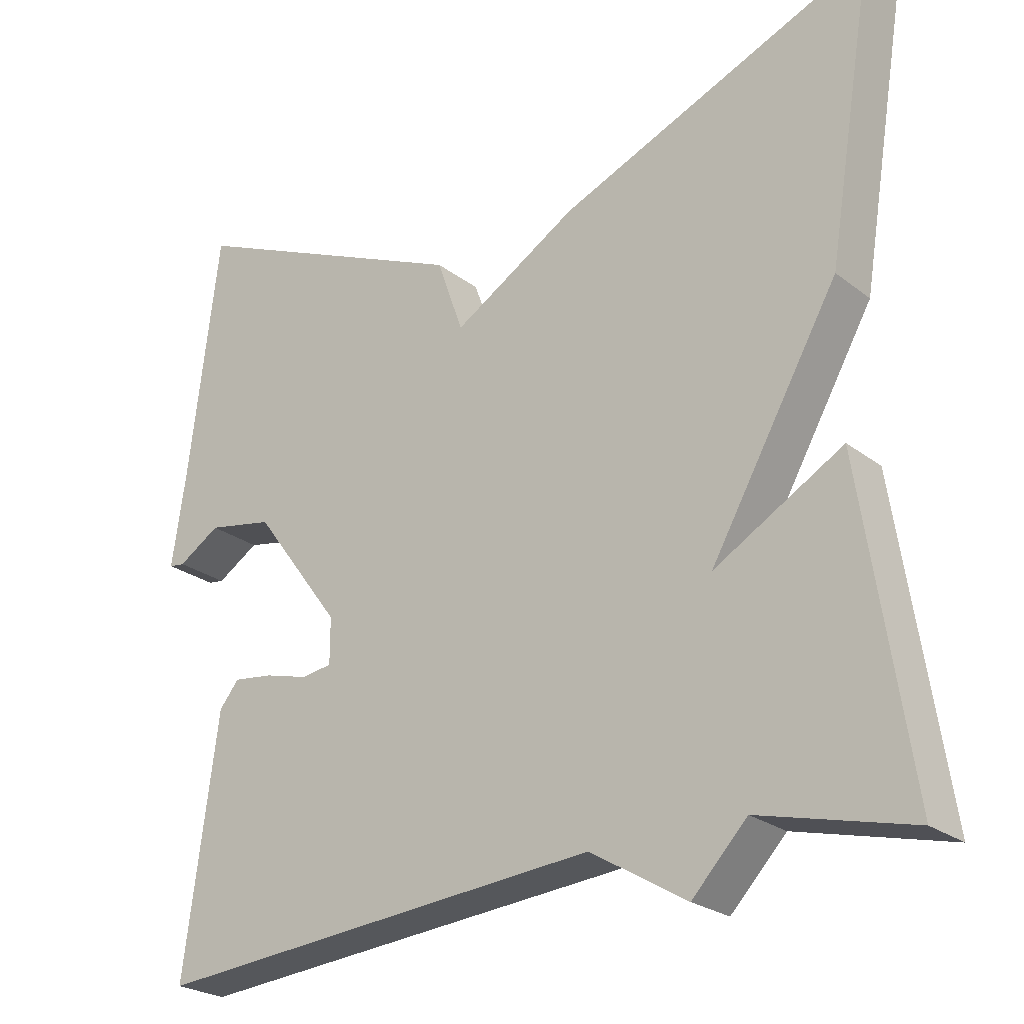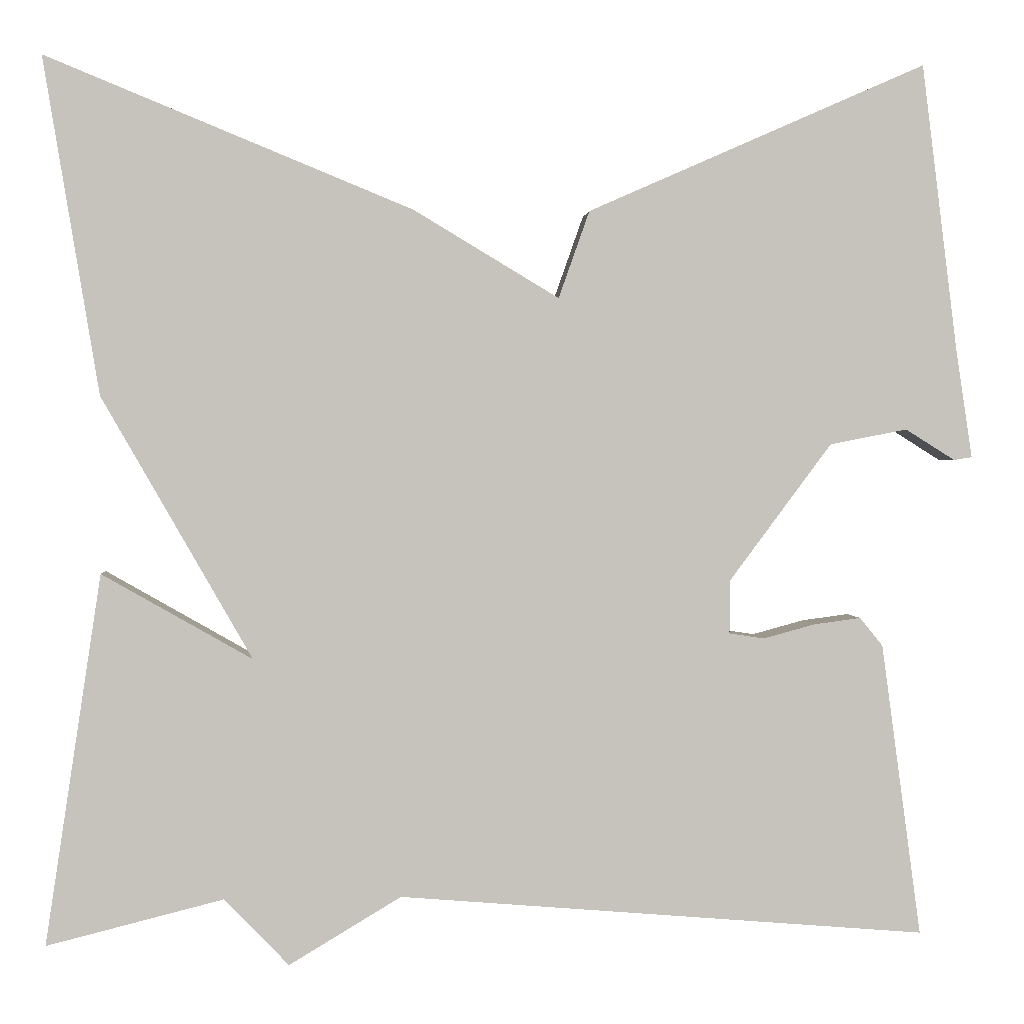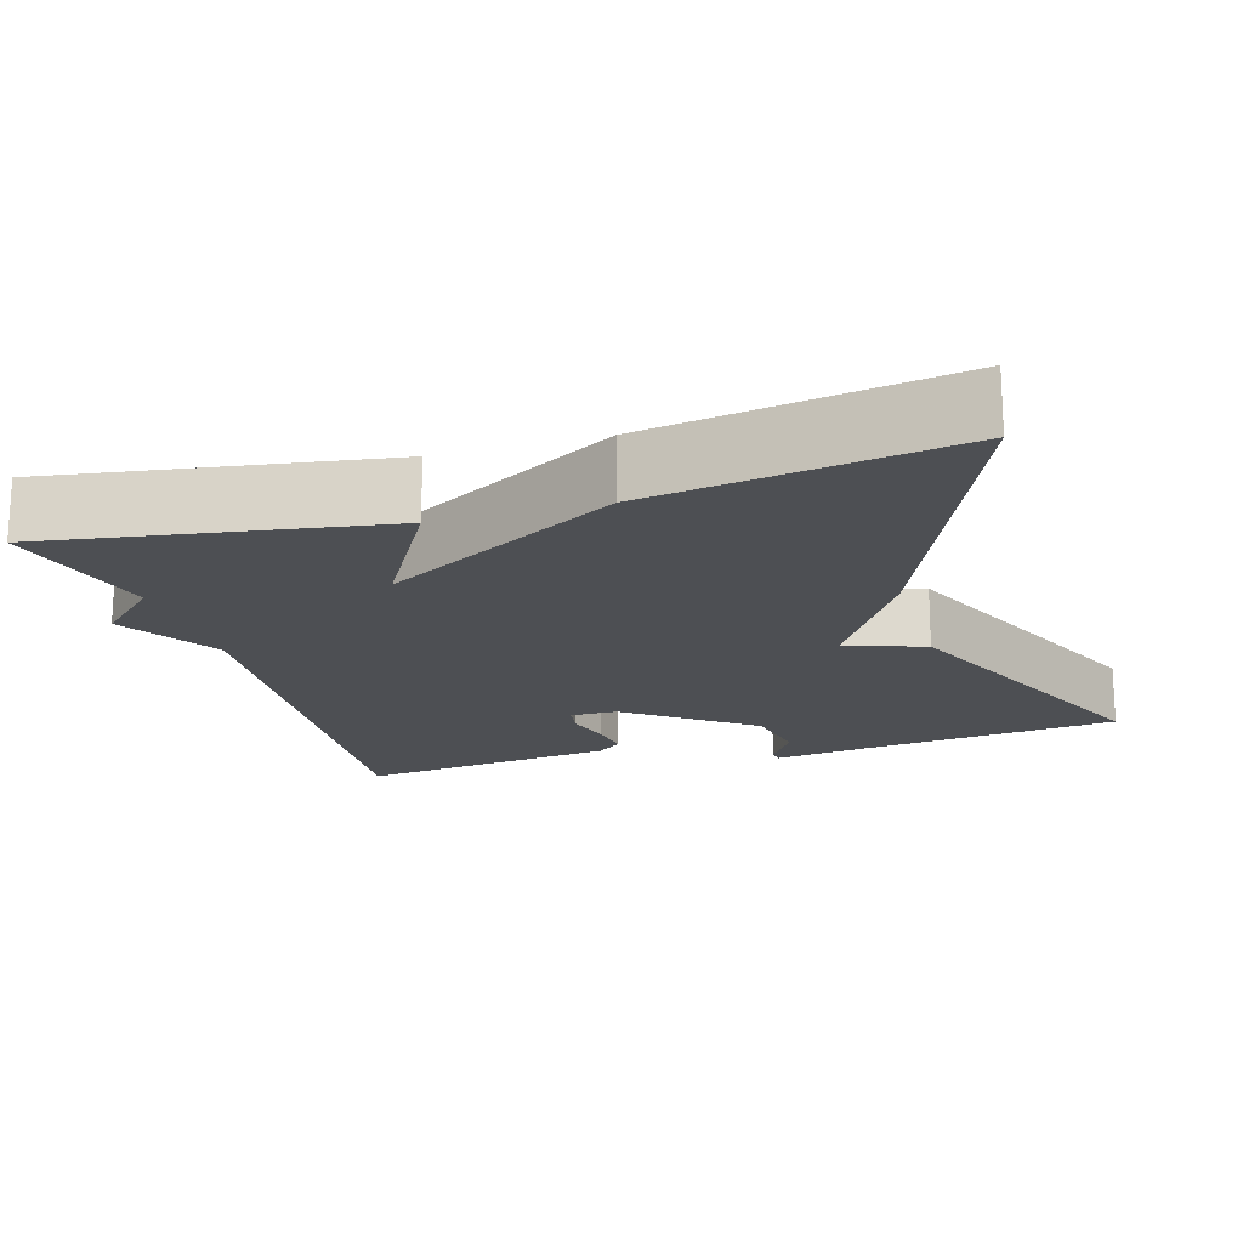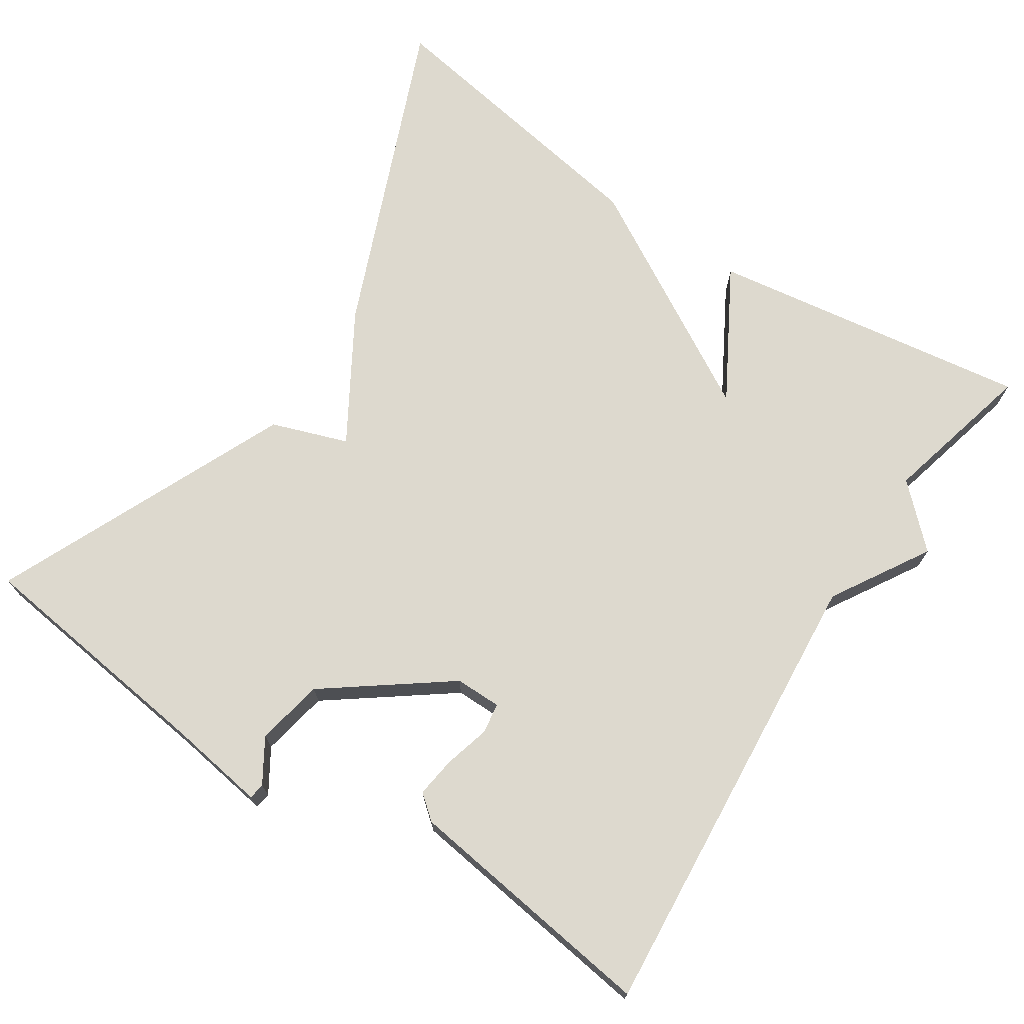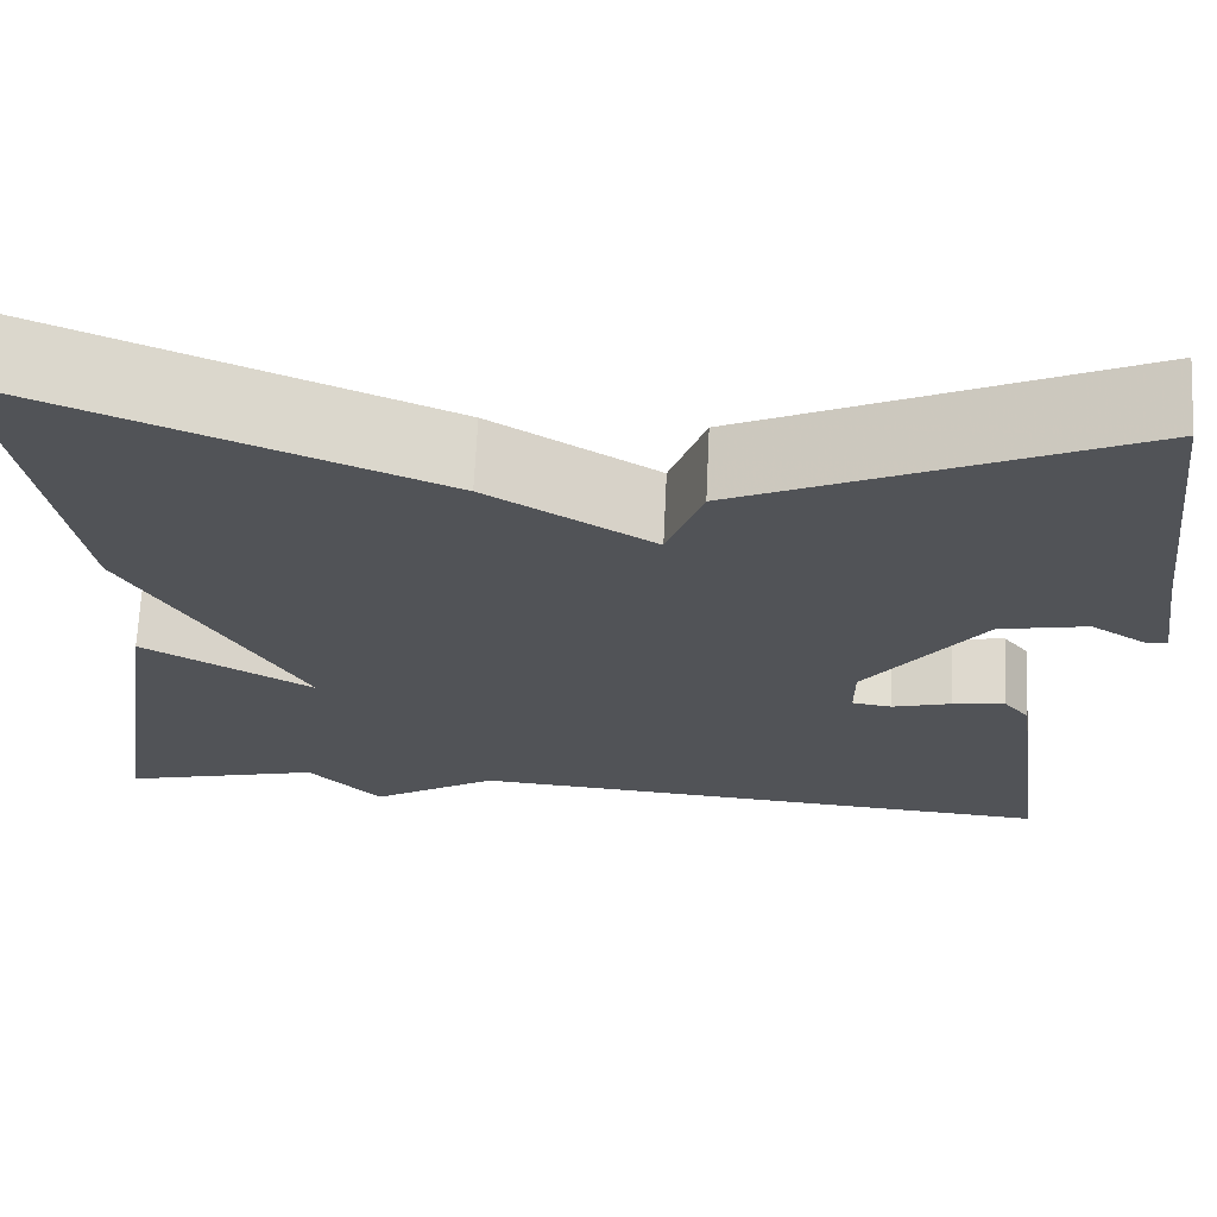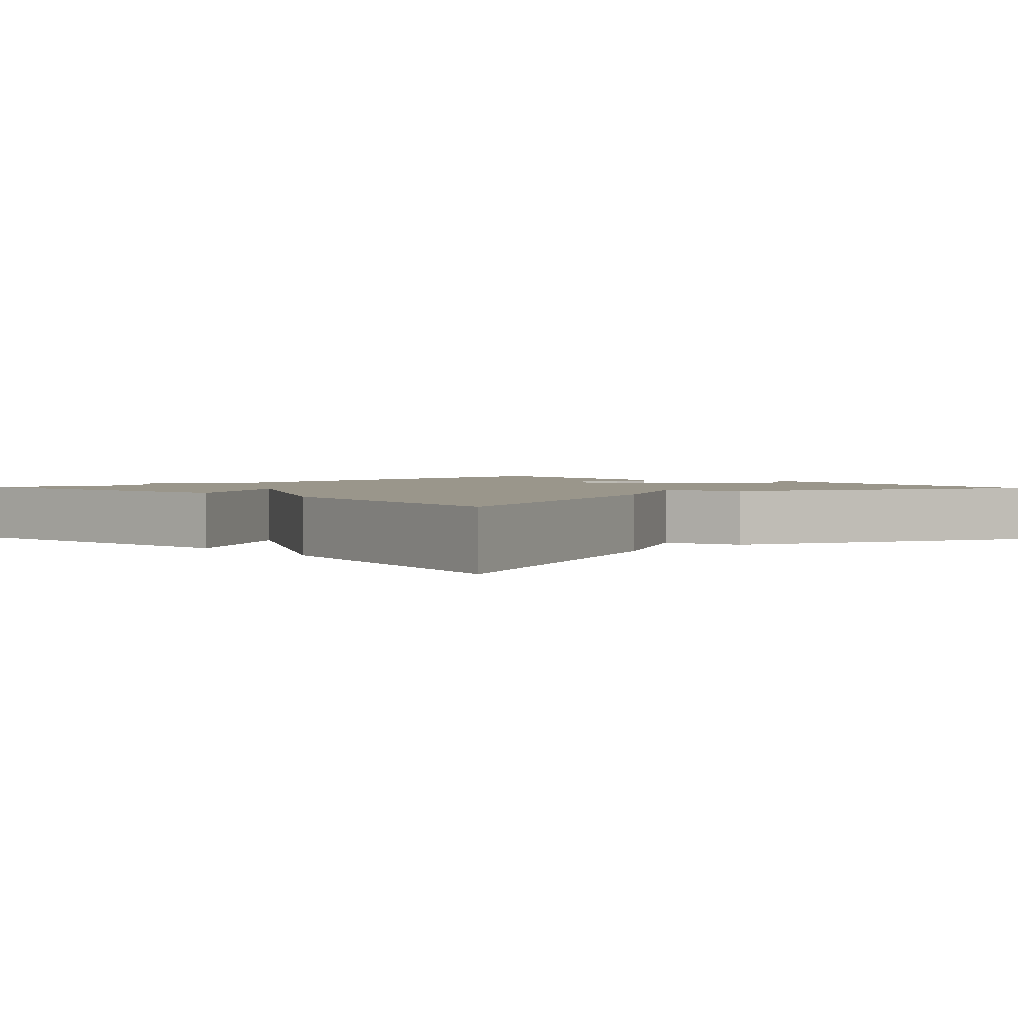
<metadata>
{"format":"obj","ext":"obj","renderer":"f3d","projection":"perspective","resolution":1024,"background":"white","views":[{"elev":-24.5,"azim":-141.2,"up":"+Z"},{"elev":1.3,"azim":-4.5,"up":"+Z"},{"elev":-17.7,"azim":-73.6,"up":"+Y"},{"elev":71.8,"azim":123.4,"up":"+Y"},{"elev":68.1,"azim":2.7,"up":"+Z"},{"elev":2.3,"azim":-43.2,"up":"+Y"}]}
</metadata>
<code>
v -0.5 0.07 0.5
v -0.085 0.07 0.33
v 0.08 0.07 0.231
v 0.115 0.07 0.33
v 0.5 0.07 0.5
v 0.54 0.07 0.177
v 0.559 0.07 0.05
v 0.538 0.07 0.047
v 0.482 0.07 0.082
v 0.394 0.07 0.065
v 0.277 0.07 -0.092
v 0.277 0.07 -0.152
v 0.317 0.07 -0.158
v 0.376 0.07 -0.142
v 0.429 0.07 -0.135
v 0.455 0.07 -0.167
v 0.5 0.07 -0.5
v -0.1 0.07 -0.45
v -0.227 0.07 -0.526
v -0.3 0.07 -0.45
v -0.5 0.07 -0.5
v -0.437 0.07 -0.081
v -0.267 0.07 -0.178
v -0.437 0.07 0.119
v -0.5 0 0.5
v -0.085 0 0.33
v 0.08 0 0.231
v 0.115 0 0.33
v 0.5 0 0.5
v 0.54 0 0.177
v 0.559 0 0.05
v 0.538 0 0.047
v 0.482 0 0.082
v 0.394 0 0.065
v 0.277 0 -0.092
v 0.277 0 -0.152
v 0.317 0 -0.158
v 0.376 0 -0.142
v 0.429 0 -0.135
v 0.455 0 -0.167
v 0.5 0 -0.5
v -0.1 0 -0.45
v -0.227 0 -0.526
v -0.3 0 -0.45
v -0.5 0 -0.5
v -0.437 0 -0.081
v -0.267 0 -0.178
v -0.437 0 0.119
f 1 2 3
f 24 1 3
f 23 24 3
f 20 21 22 23
f 20 23 3
f 19 20 3
f 18 19 3
f 16 17 18
f 15 16 18
f 14 15 18
f 13 14 18
f 12 13 18
f 18 3 4
f 12 18 4
f 11 12 4
f 10 11 4 5
f 9 10 5 6
f 6 7 8 9
f 27 26 25
f 27 25 48
f 27 48 47
f 47 46 45 44
f 27 47 44
f 27 44 43
f 27 43 42
f 42 41 40
f 42 40 39
f 42 39 38
f 42 38 37
f 42 37 36
f 28 27 42
f 28 42 36
f 28 36 35
f 29 28 35 34
f 30 29 34 33
f 33 32 31 30
f 1 25 26 2
f 2 26 27 3
f 3 27 28 4
f 4 28 29 5
f 5 29 30 6
f 6 30 31 7
f 7 31 32 8
f 8 32 33 9
f 9 33 34 10
f 10 34 35 11
f 11 35 36 12
f 12 36 37 13
f 13 37 38 14
f 14 38 39 15
f 15 39 40 16
f 16 40 41 17
f 17 41 42 18
f 18 42 43 19
f 19 43 44 20
f 20 44 45 21
f 21 45 46 22
f 22 46 47 23
f 23 47 48 24
f 24 48 25 1

</code>
